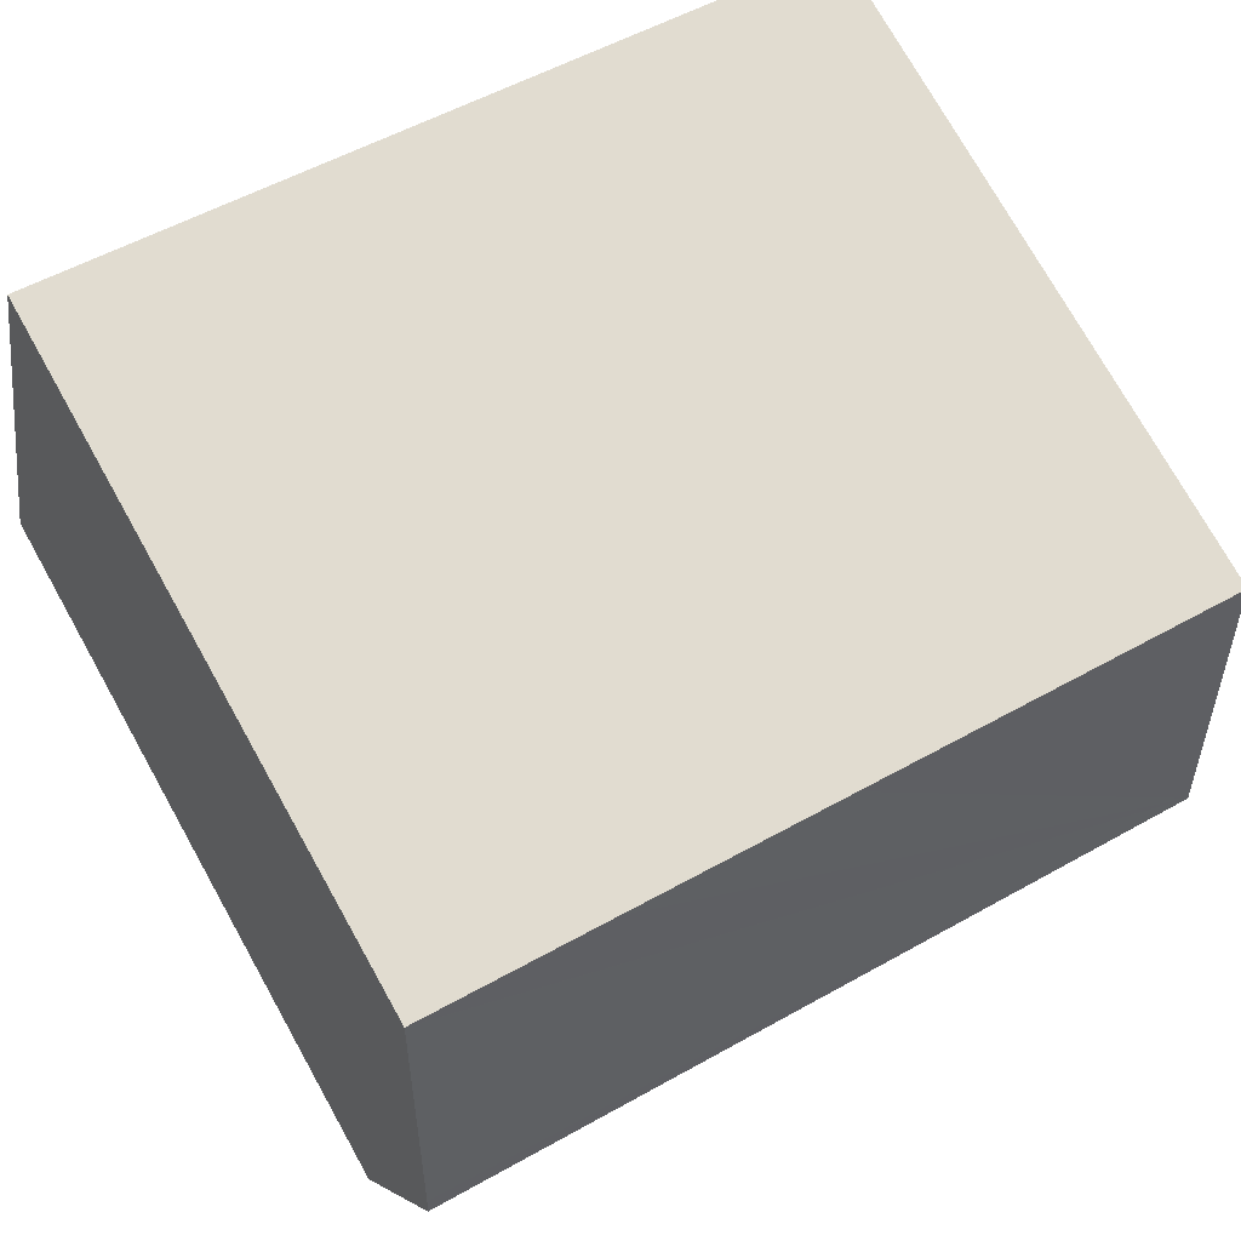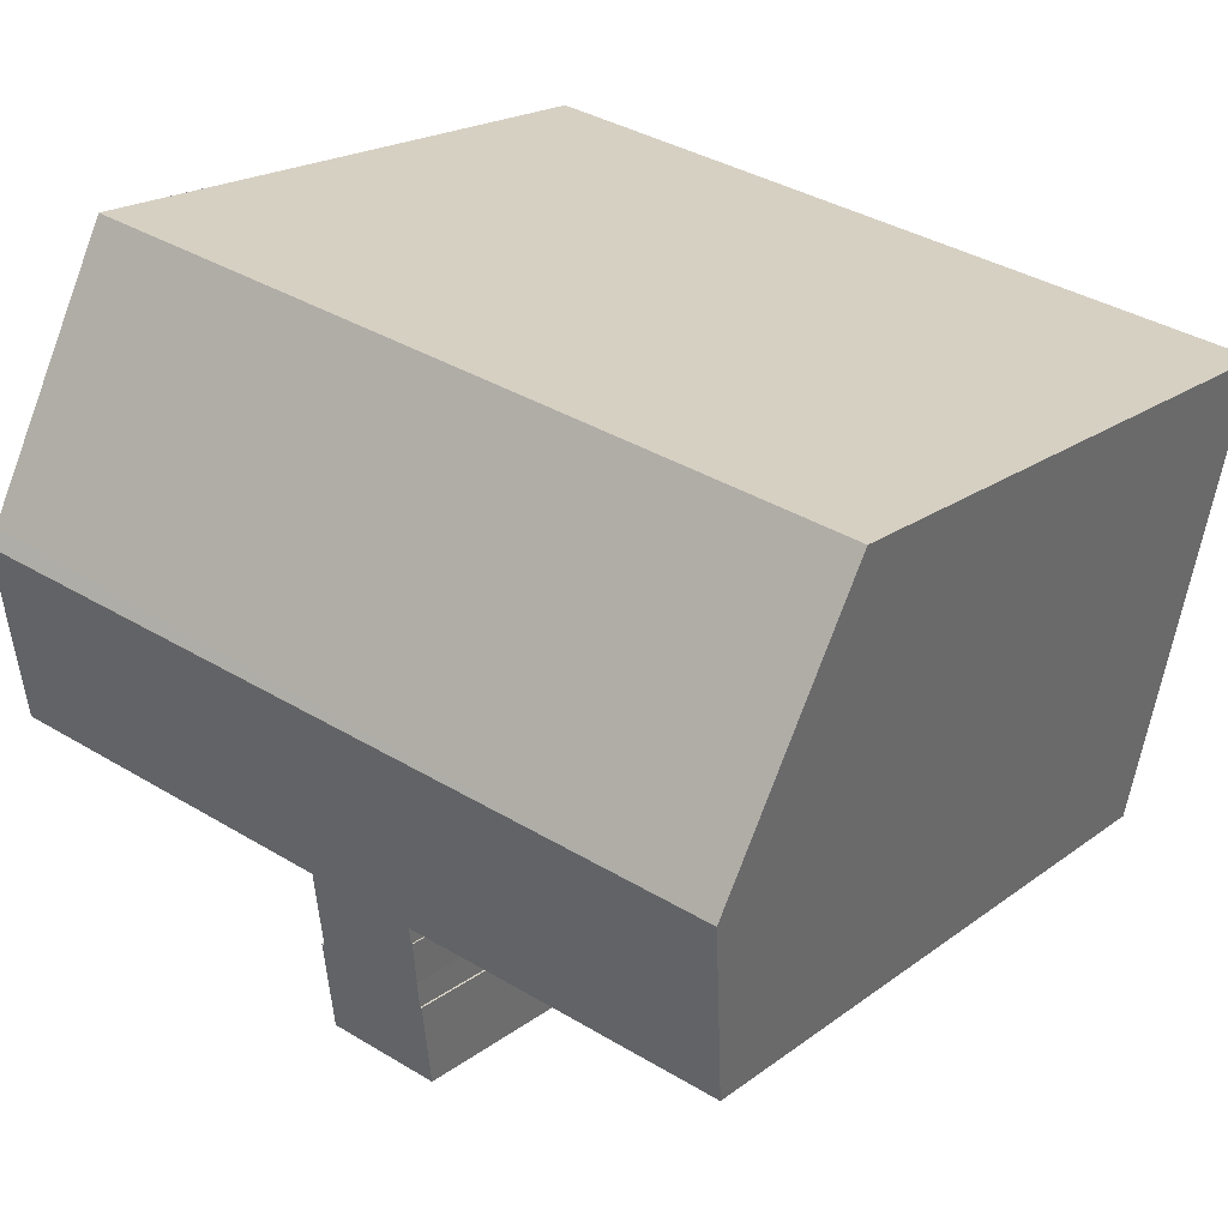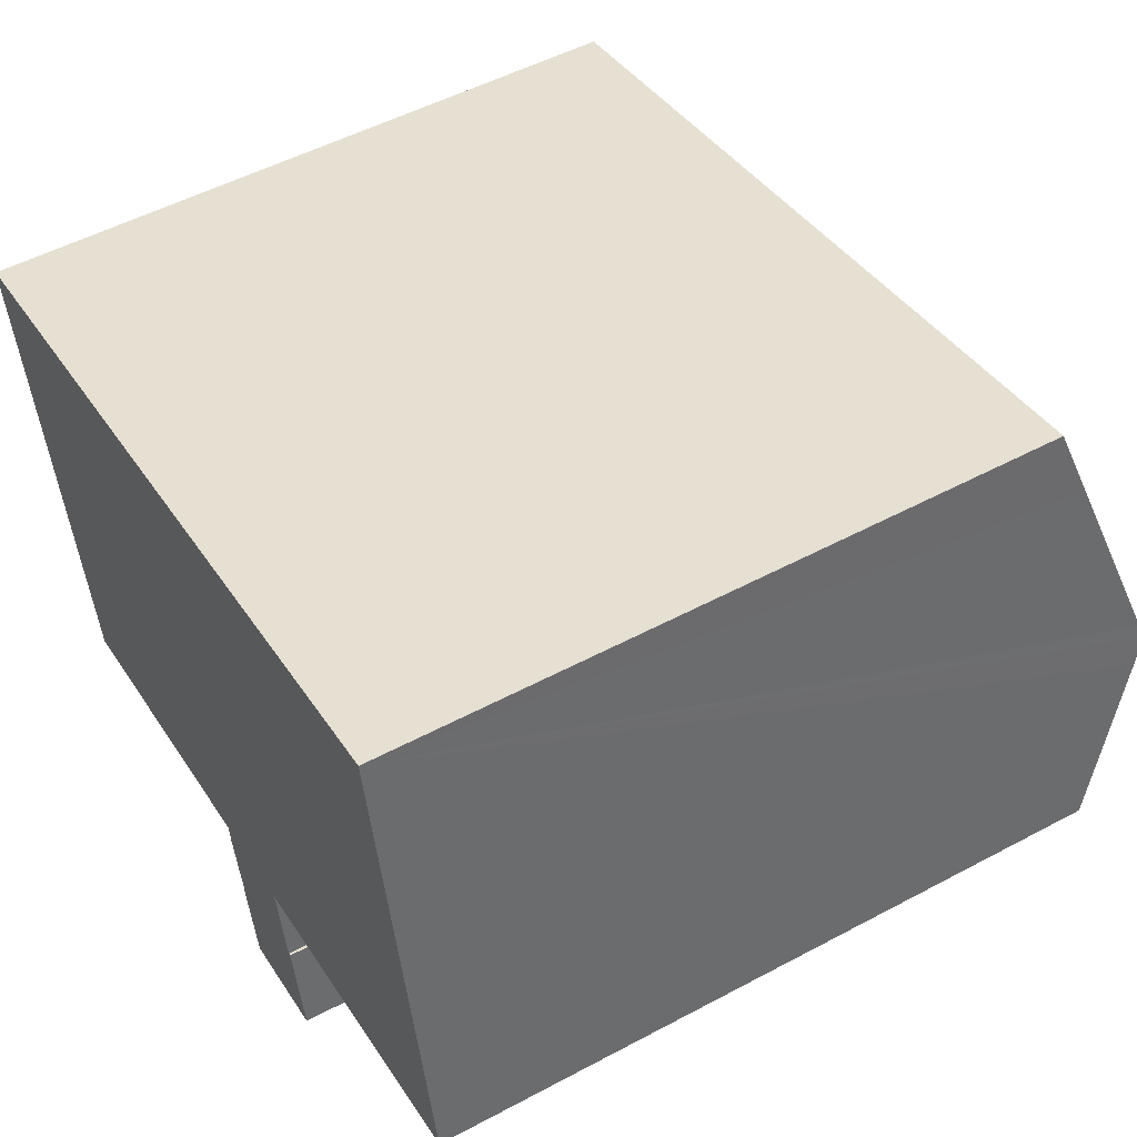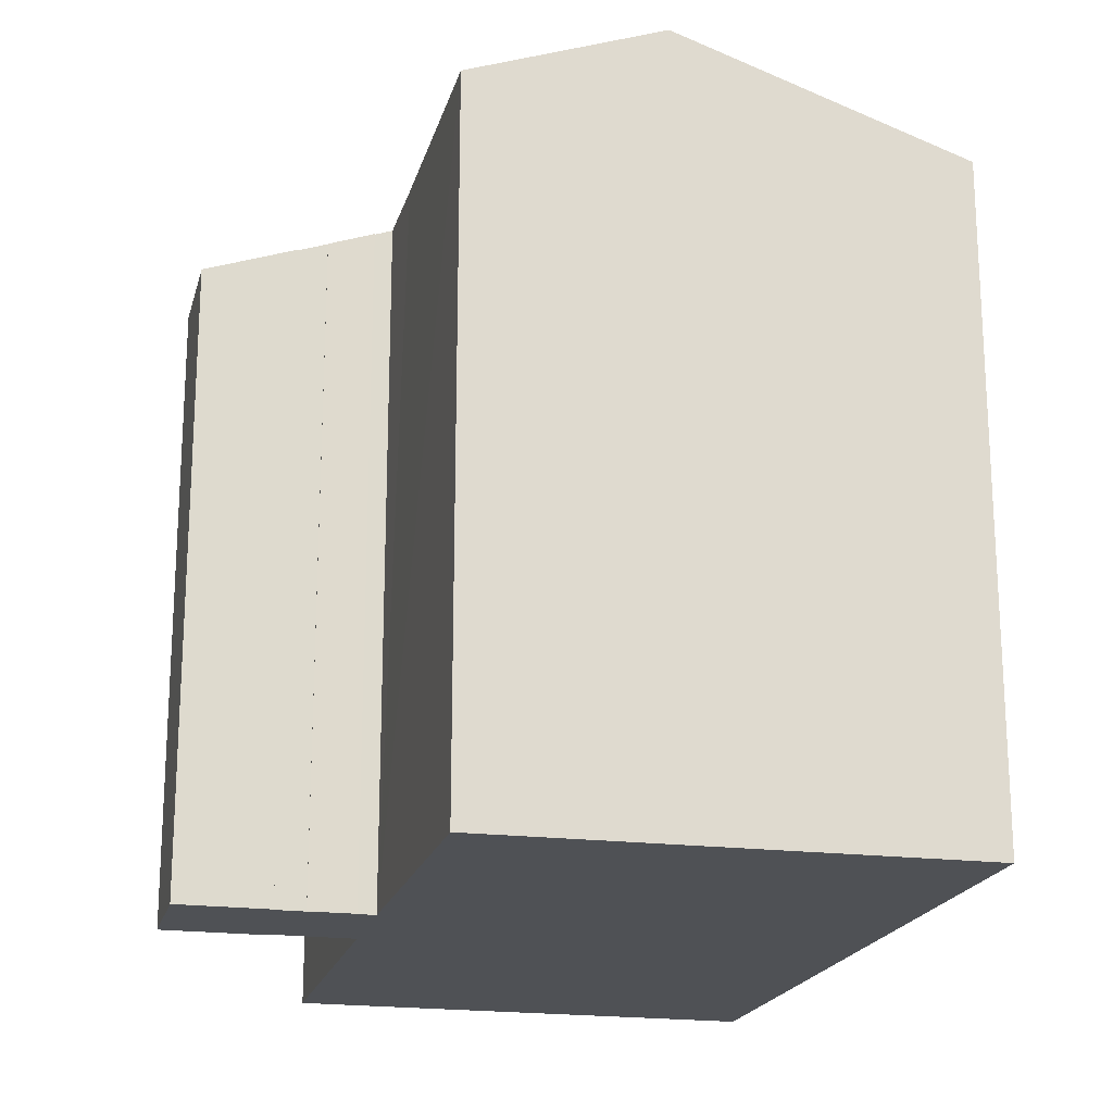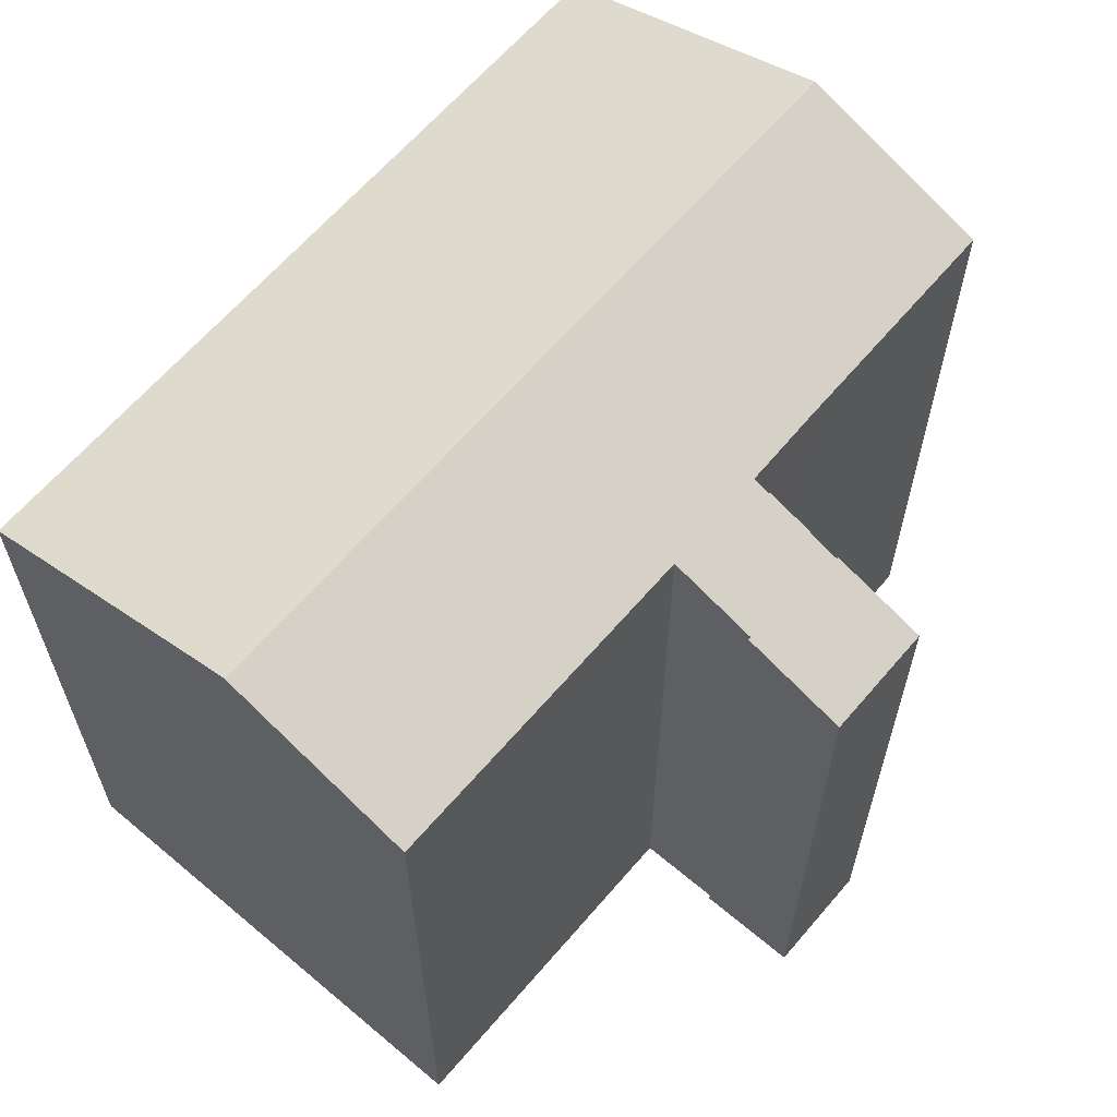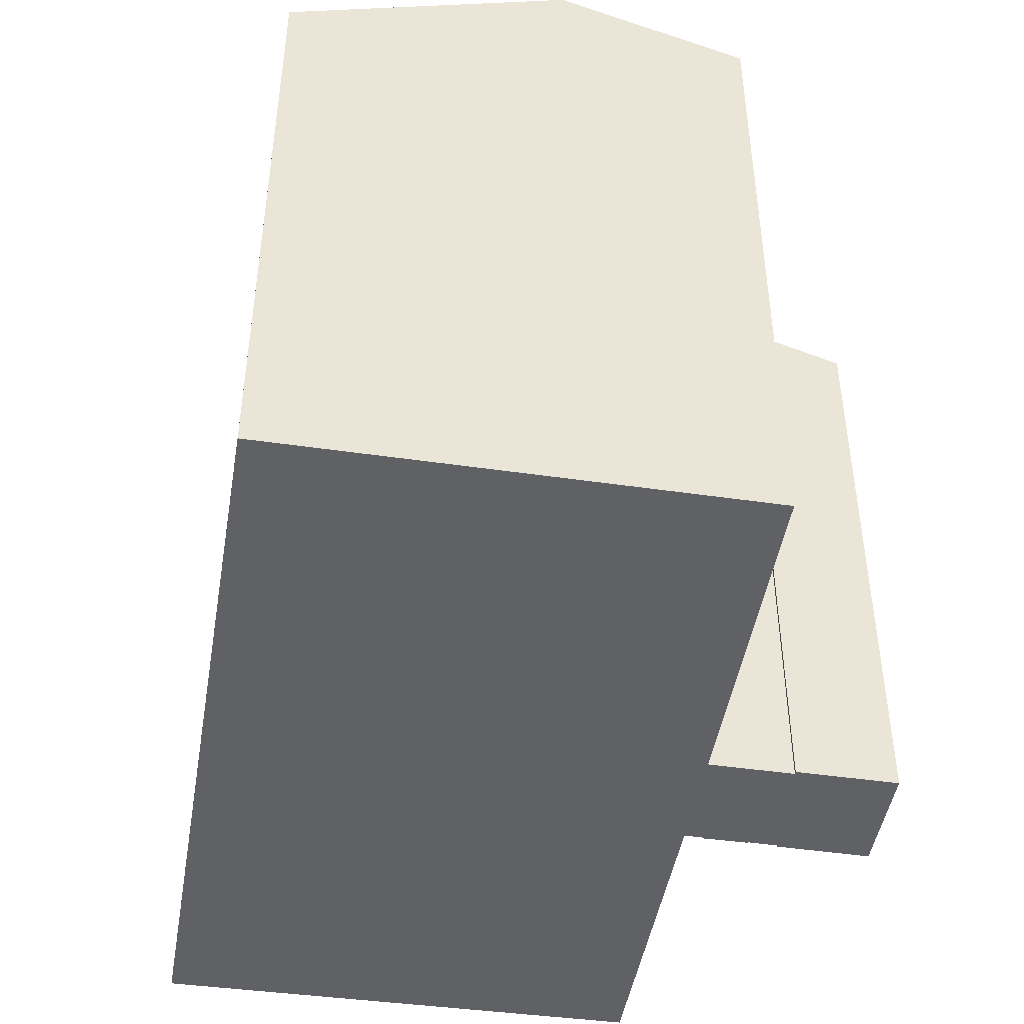
<metadata>
{"format":"obj","ext":"obj","renderer":"f3d","projection":"perspective","resolution":1024,"background":"white","views":[{"elev":75.0,"azim":150.7,"up":"+Z"},{"elev":19.6,"azim":-143.9,"up":"+Z"},{"elev":51.7,"azim":59.9,"up":"+Z"},{"elev":-19.8,"azim":-114.8,"up":"+Y"},{"elev":63.4,"azim":119.4,"up":"+Y"},{"elev":-46.4,"azim":69.6,"up":"+Y"}]}
</metadata>
<code>
v  4.742 14.89 0.912
v  1.339 17.17 -6.373
v  0 14.89 9.121e-16
v  8.486 14.89 1.632
v  13.29 14.89 2.557
v  17.08 14.89 3.286
v  17.35 14.89 3.338
v  17.38 14.89 3.344
v  17.7 15.48 1.704
v  18.5 16.97 -2.491
v  18.54 17.03 -2.662
v  18.61 17.17 -3.049
v  10.15 14.16 -13.45
v  12.3 14.86 -11
v  12.68 14.16 -12.96
v  12.24 14.97 -10.68
v  12.17 14.97 -10.69
v  11.8 15.65 -8.797
v  9.775 14.86 -11.48
v  9.795 14.89 -11.38
v  9.756 14.89 -11.38
v  9.439 15.5 -9.685
v  9.467 15.5 -9.679
v  9.651 15.13 -10.71
v  18.84 16.76 -4.187
v  19.45 15.66 -7.294
v  18.75 16.93 -3.701
v  9.389 15.64 -9.278
v  9.665 15.13 -10.71
v  7.446 15.65 -9.63
v  2.232 15.65 -10.63
v  17.35 -2.044e-16 3.338
v  17.38 -2.048e-16 3.344
v  12.17 6.548e-16 -10.69
v  12.24 6.54e-16 -10.68
v  9.756 6.971e-16 -11.38
v  9.795 6.966e-16 -11.38
v  9.439 5.93e-16 -9.685
v  9.467 5.927e-16 -9.679
v  17.08 -2.012e-16 3.286
v  13.29 -1.566e-16 2.557
v  8.486 -9.993e-17 1.632
v  4.742 -5.584e-17 0.912
v  0 0 0
v  19.45 4.466e-16 -7.294
v  17.7 -1.043e-16 1.704
v  18.84 2.564e-16 -4.187
v  18.75 2.266e-16 -3.701
v  18.5 1.525e-16 -2.491
v  18.61 1.867e-16 -3.049
v  18.54 1.63e-16 -2.662
v  11.8 5.387e-16 -8.797
v  12.68 7.933e-16 -12.96
v  12.3 6.734e-16 -11
v  10.15 8.235e-16 -13.45
v  9.665 6.556e-16 -10.71
v  9.651 6.557e-16 -10.71
v  9.389 5.681e-16 -9.278
v  2.232 6.507e-16 -10.63
v  7.446 5.897e-16 -9.63
v  9.775 7.031e-16 -11.48
v  1.339 3.902e-16 -6.373
g defaultobject
f 1 2 3
f 2 1 4
f 2 4 5
f 2 5 6
f 2 6 7
f 2 7 8
f 2 8 9
f 2 9 10
f 2 10 11
f 2 11 12
f 13 14 15
f 14 13 16
f 16 13 17
f 17 13 18
f 19 20 13
f 20 19 21
f 22 23 24
f 18 25 26
f 25 18 27
f 27 18 12
f 12 18 2
f 2 18 28
f 28 18 23
f 23 18 20
f 20 18 13
f 23 20 29
f 23 29 24
f 2 28 30
f 2 30 31
f 32 8 7
f 8 32 33
f 34 16 17
f 16 34 35
f 36 20 21
f 20 36 37
f 38 23 22
f 23 38 39
f 6 32 7
f 32 6 40
f 40 6 5
f 40 5 41
f 41 5 4
f 41 4 42
f 42 4 1
f 42 1 43
f 43 1 3
f 43 3 44
f 33 9 8
f 9 33 10
f 10 33 11
f 11 33 12
f 12 33 27
f 27 33 25
f 25 33 26
f 26 33 45
f 45 33 46
f 45 46 47
f 47 46 48
f 48 46 49
f 48 49 50
f 50 49 51
f 52 17 18
f 17 52 34
f 35 14 16
f 14 35 15
f 15 35 53
f 53 35 54
f 45 18 26
f 18 45 52
f 53 13 15
f 13 53 55
f 56 24 29
f 24 56 57
f 58 30 28
f 30 58 31
f 31 58 59
f 59 58 60
f 19 36 21
f 36 19 13
f 36 13 55
f 36 55 61
f 20 56 29
f 56 20 37
f 24 38 22
f 38 24 57
f 23 58 28
f 58 23 39
f 31 3 2
f 3 31 59
f 3 59 44
f 44 59 62
f 61 37 36
f 55 52 61
f 52 55 34
f 34 55 53
f 34 53 54
f 34 54 35
f 57 39 38
f 39 57 32
f 32 57 33
f 33 57 46
f 46 57 56
f 46 56 37
f 46 37 52
f 46 52 49
f 52 37 61
f 49 52 51
f 51 52 45
f 51 45 50
f 50 45 48
f 48 45 47
f 62 43 44
f 43 62 42
f 42 62 59
f 42 59 41
f 41 59 60
f 41 60 40
f 40 60 58
f 40 58 39
f 40 39 32

</code>
